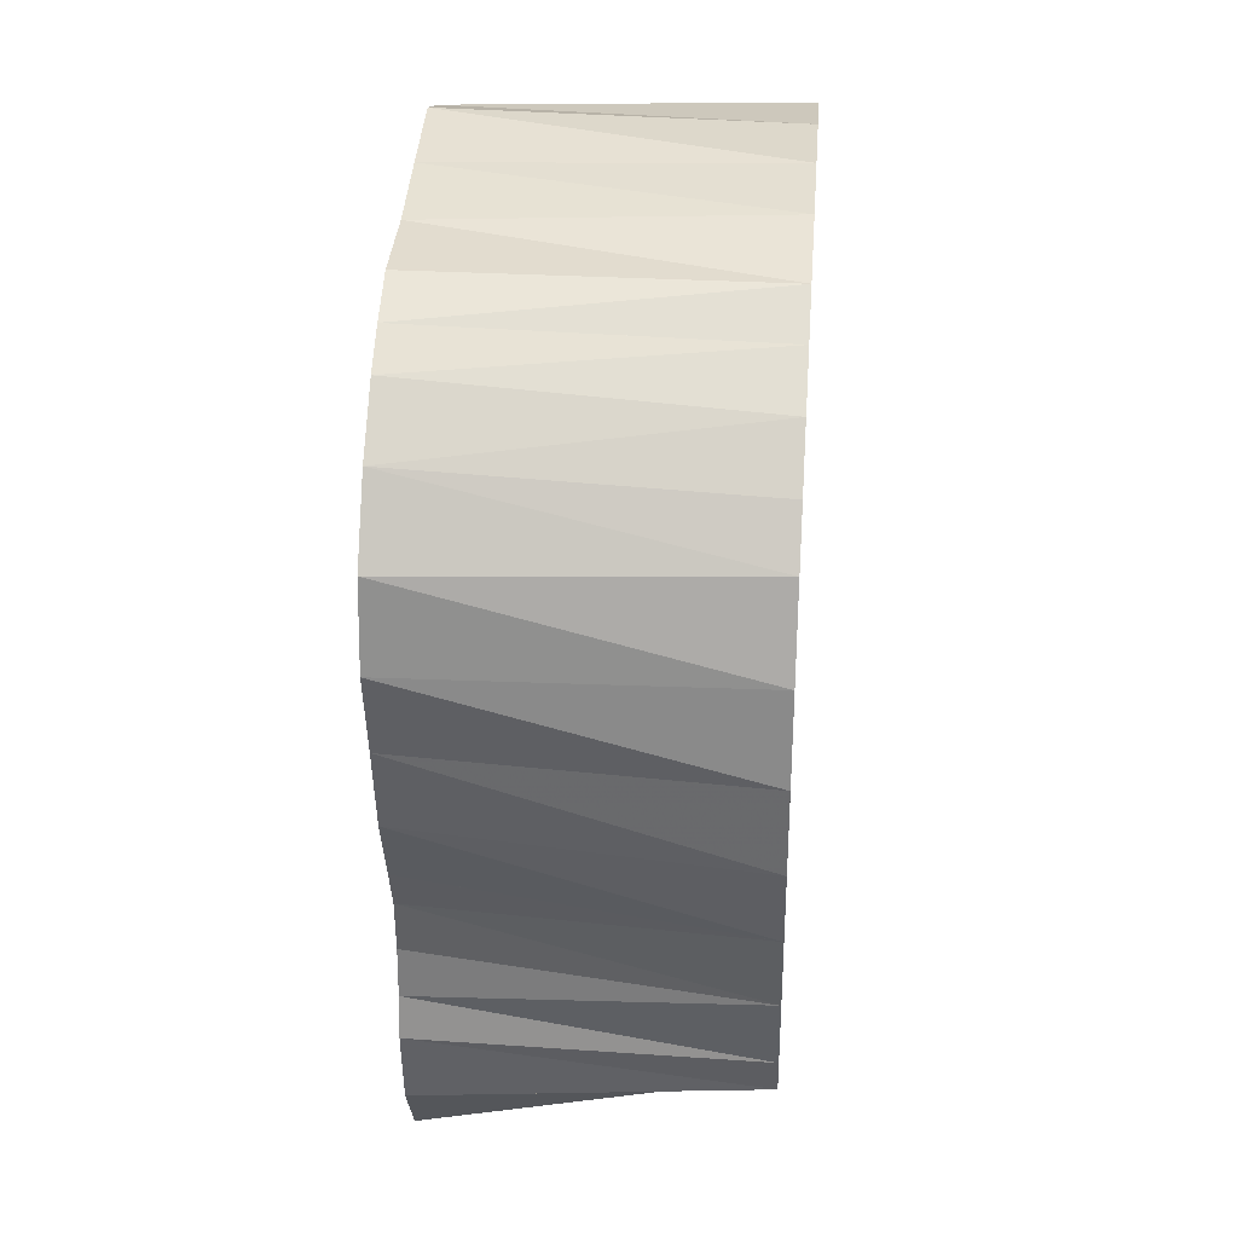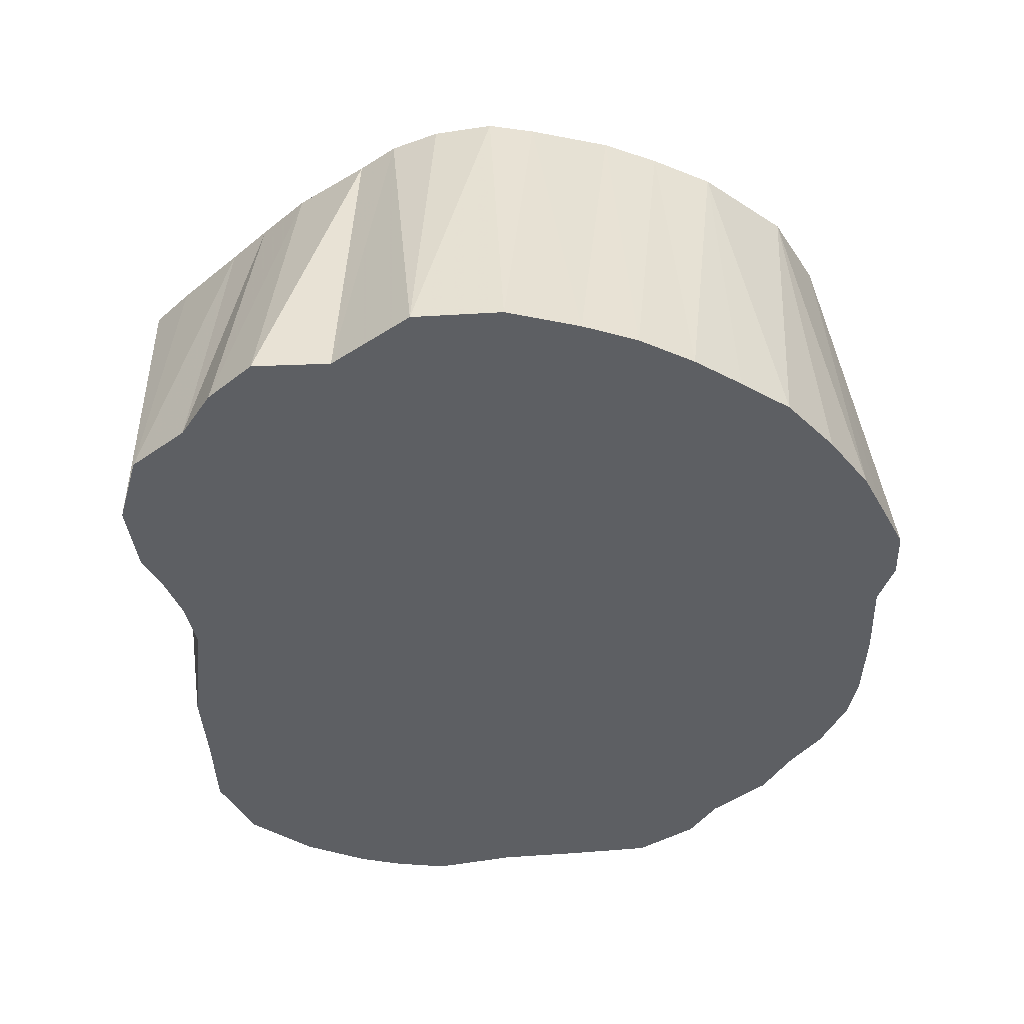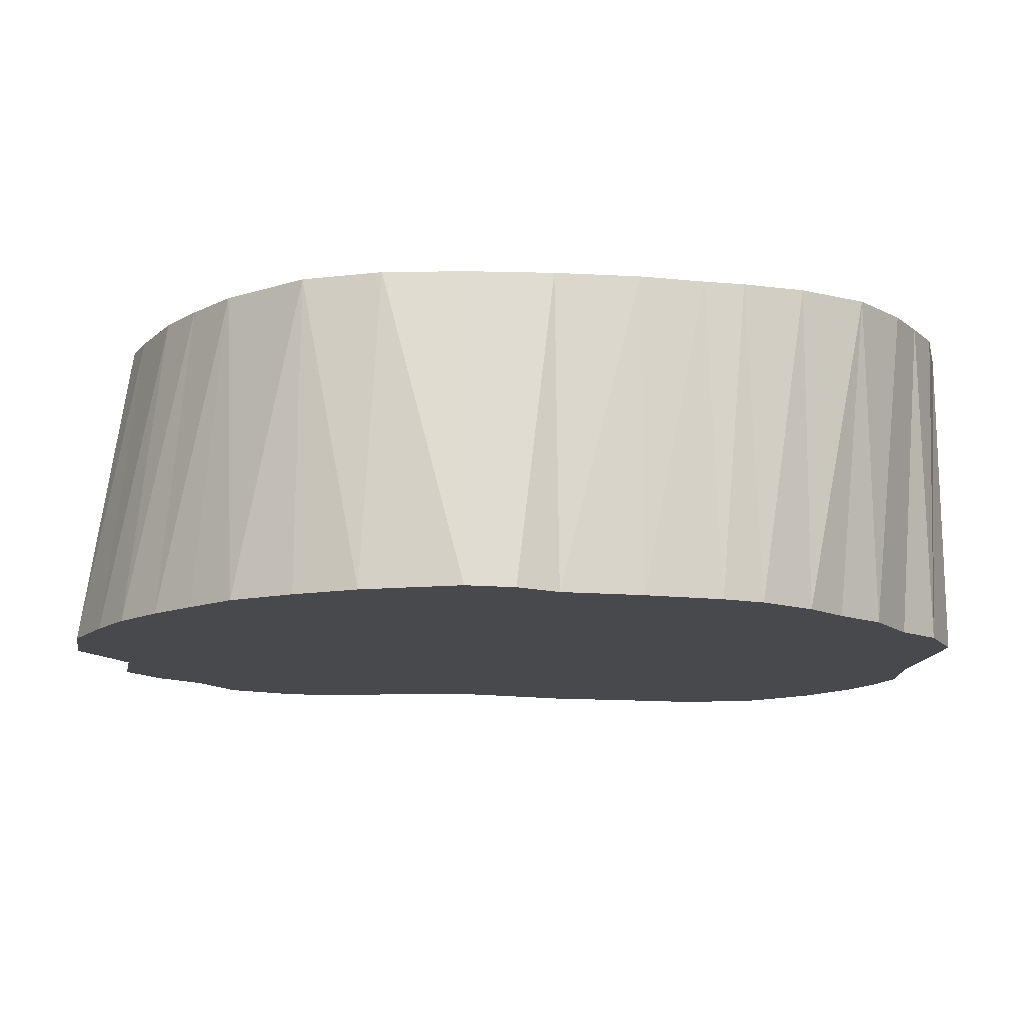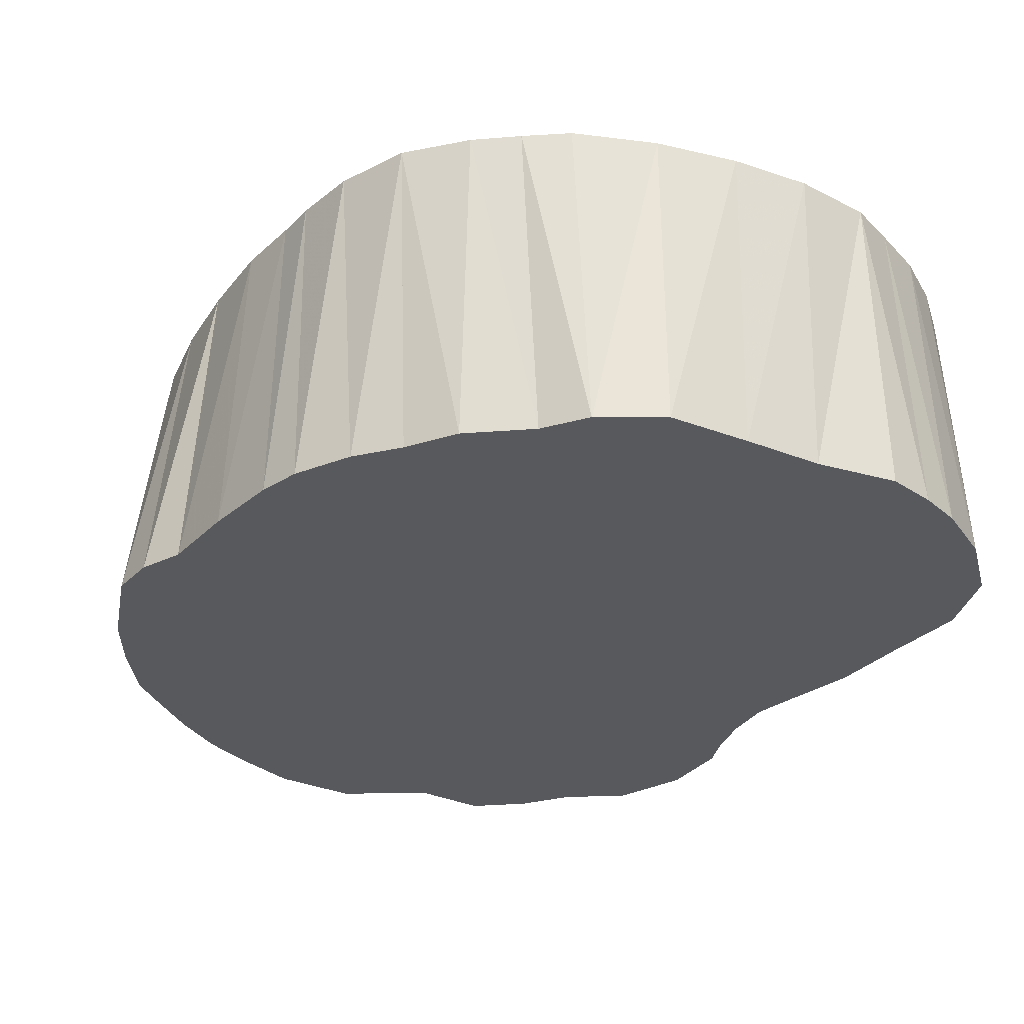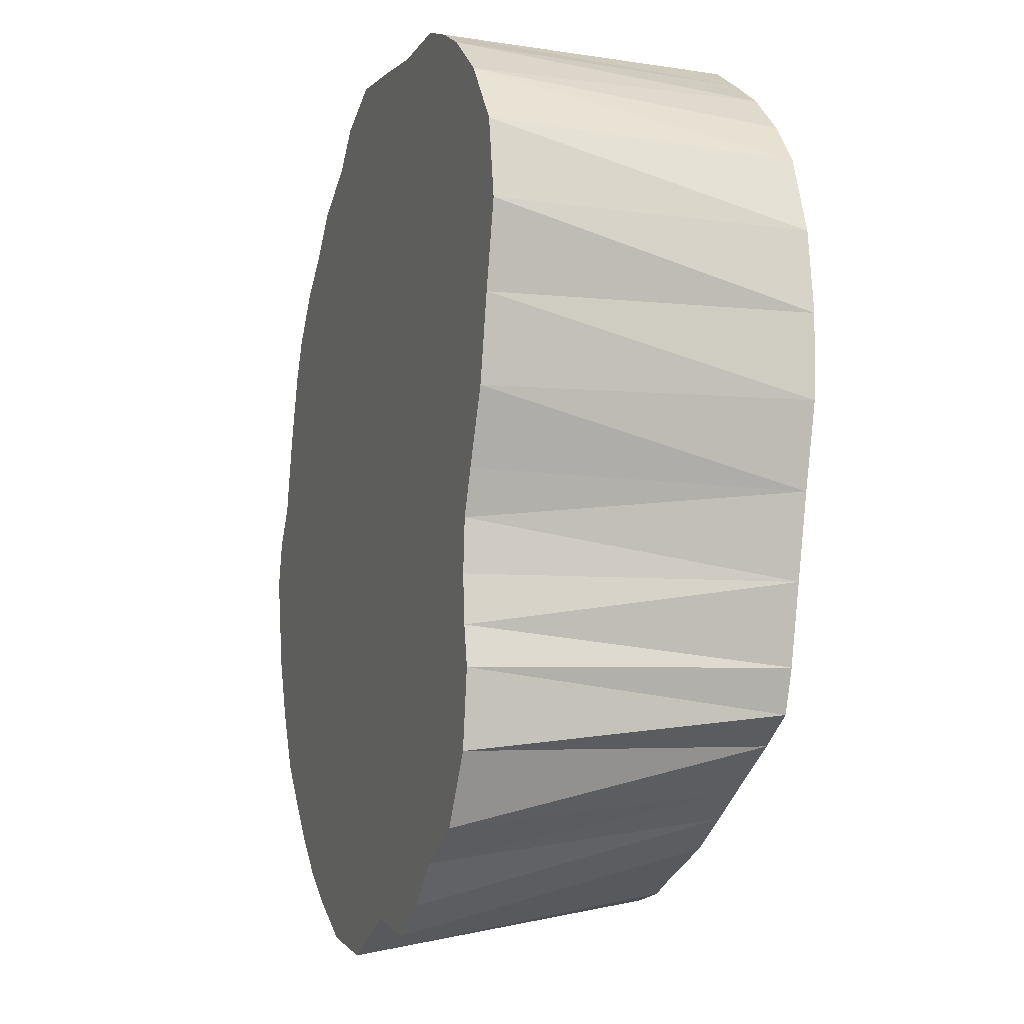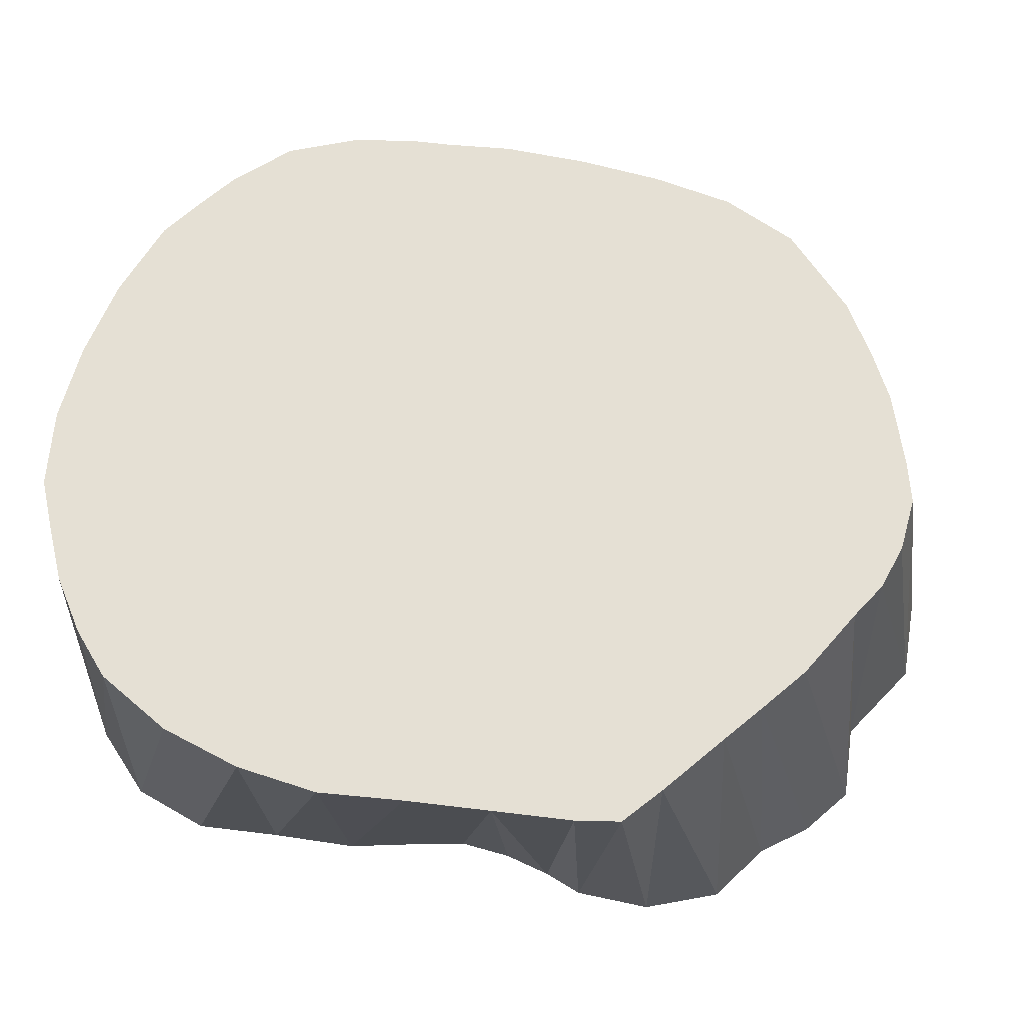
<metadata>
{"format":"obj","ext":"obj","renderer":"f3d","projection":"perspective","resolution":1024,"background":"white","views":[{"elev":33.7,"azim":-85.7,"up":"+Y"},{"elev":-40.2,"azim":15.4,"up":"+Z"},{"elev":-12.2,"azim":91.4,"up":"+Z"},{"elev":-29.8,"azim":158.2,"up":"+Z"},{"elev":-9.4,"azim":-108.8,"up":"+Y"},{"elev":65.8,"azim":-69.6,"up":"+Z"}]}
</metadata>
<code>
v 653 683.1 -95.07
v 597.2 568.6 -145.1
v 550.1 605.6 -95.07
v 540.5 644.4 -95.07
v 540 657.5 -95.07
v 559.1 696.7 -95.07
v 541.8 670.6 -95.07
v 572.5 706.8 -145.1
v 662.6 644.4 -95.07
v 544 631.2 -95.07
v 546.4 683.1 -95.07
v 611.1 562.5 -145.1
v 553.8 626.2 -145.1
v 547.1 618.1 -95.07
v 551.9 690 -95.07
v 638.1 700 -95.07
v 552.5 598.8 -95.07
v 585.6 707 -145.1
v 565 703.8 -145.1
v 559.4 594.5 -95.07
v 597.5 575.1 -95.07
v 570.6 588.1 -95.07
v 646.9 693.1 -95.07
v 585.6 579.6 -95.07
v 566.9 701.9 -95.07
v 573.8 706.2 -95.07
v 624.4 707.2 -95.07
v 660.6 657.5 -95.07
v 626.2 575 -95.07
v 577.5 584.2 -95.07
v 631.2 703.8 -95.07
v 585.6 709.5 -95.07
v 663.6 618.1 -95.07
v 598.1 710.5 -95.07
v 603.8 572.5 -95.07
v 611.2 710.6 -145.1
v 611.2 571.4 -95.07
v 611.2 709.9 -95.07
v 598.1 708.9 -145.1
v 552.5 604.4 -145.1
v 620 572.1 -95.07
v 657.8 667.5 -95.07
v 636.9 580.9 -95.07
v 656.2 673.8 -95.07
v 643.8 586.2 -95.07
v 651.1 592.8 -95.07
v 660.4 605.6 -95.07
v 570.6 576.9 -145.1
v 663.8 631.2 -95.07
v 540.6 670.6 -145.1
v 542.8 683.1 -145.1
v 543.8 657.5 -145.1
v 546.5 644.4 -145.1
v 637.6 695.3 -145.1
v 550.2 693.2 -145.1
v 551.1 633.1 -145.1
v 554.2 592.5 -145.1
v 553.8 610.6 -145.1
v 554.4 618.1 -145.1
v 671.8 631.2 -145.1
v 585.6 566 -145.1
v 558.8 700.3 -145.1
v 560.6 581.7 -145.1
v 577.2 570.6 -145.1
v 596.2 573.8 -145.1
v 624.4 565.1 -145.1
v 621.7 706.5 -145.1
v 627.5 700.8 -145.1
v 634.4 570.8 -145.1
v 641.7 575.8 -145.1
v 643.8 688.8 -145.1
v 648.6 582.3 -145.1
v 650.1 683.4 -145.1
v 654.2 588.8 -145.1
v 656.2 675.6 -145.1
v 660.2 595.7 -145.1
v 659.2 669.4 -145.1
v 663 657.5 -145.1
v 665 605.6 -145.1
v 666 645 -145.1
v 668.8 615.6 -145.1
v 670 621.9 -145.1
v 670 638.8 -145.1
f 35 12 2
f 37 12 2
f 21 61 2
f 21 65 2
f 35 65 2
f 26 18 8
f 25 19 8
f 26 19 8
f 12 66 41
f 10 56 13
f 13 59 14
f 18 39 32
f 18 39 34
f 6 62 19
f 25 62 19
f 36 39 34
f 38 67 36
f 17 57 40
f 20 57 40
f 3 58 40
f 22 63 48
f 48 64 30
f 7 51 50
f 5 52 50
f 7 52 50
f 11 55 51
f 51 55 15
f 52 53 4
f 4 56 53
f 10 56 53
f 54 68 16
f 23 71 54
f 6 62 55
f 57 63 20
f 3 59 58
f 58 59 14
f 33 82 60
f 49 82 60
f 60 83 49
f 24 64 61
f 21 65 61
f 24 65 61
f 66 69 29
f 67 68 27
f 67 68 31
f 69 70 43
f 70 72 45
f 1 73 71
f 23 73 71
f 45 74 72
f 46 74 72
f 1 75 73
f 74 76 46
f 42 77 75
f 44 77 75
f 76 79 47
f 28 78 77
f 42 78 77
f 28 80 78
f 33 81 79
f 47 81 79
f 9 83 80
f 81 82 33
f 71 23 1
f 73 23 1
f 1 44 75
f 58 14 3
f 3 14 59
f 40 17 3
f 4 5 52
f 4 10 53
f 4 10 56
f 50 7 5
f 52 7 5
f 55 15 6
f 19 25 6
f 62 25 6
f 7 11 51
f 80 28 9
f 9 49 83
f 13 14 10
f 51 15 11
f 11 15 55
f 16 23 54
f 68 31 16
f 17 20 40
f 17 20 57
f 63 22 20
f 61 24 21
f 65 24 21
f 2 35 21
f 65 35 21
f 48 30 22
f 24 30 64
f 8 26 25
f 19 26 25
f 26 32 18
f 67 31 27
f 68 31 27
f 67 38 27
f 77 42 28
f 78 42 28
f 29 41 66
f 69 43 29
f 18 34 32
f 39 34 32
f 79 47 33
f 81 47 33
f 60 49 33
f 82 49 33
f 34 38 36
f 35 37 2
f 35 37 12
f 12 41 37
f 75 44 42
f 77 44 42
f 70 45 43
f 45 46 72
f 45 46 74
f 76 47 46
f 8 18 2
f 2 19 8
f 2 66 12
f 13 56 2
f 2 59 13
f 18 39 2
f 2 62 19
f 2 39 36
f 36 67 2
f 2 57 40
f 40 58 2
f 48 63 2
f 2 64 48
f 50 51 2
f 2 52 50
f 51 55 2
f 2 53 52
f 2 56 53
f 2 68 54
f 54 71 2
f 55 62 2
f 2 63 57
f 58 59 2
f 60 82 2
f 2 83 60
f 61 64 2
f 2 65 61
f 2 69 66
f 67 68 2
f 2 70 69
f 2 72 70
f 71 73 2
f 2 74 72
f 73 75 2
f 2 76 74
f 75 77 2
f 2 79 76
f 77 78 2
f 78 80 2
f 2 81 79
f 80 83 2
f 2 82 81
f 1 14 3
f 3 17 1
f 1 5 4
f 4 10 1
f 1 7 5
f 6 15 1
f 1 25 6
f 1 11 7
f 9 28 1
f 1 49 9
f 10 14 1
f 1 15 11
f 1 23 16
f 16 31 1
f 17 20 1
f 20 22 1
f 1 24 21
f 21 35 1
f 22 30 1
f 1 30 24
f 1 26 25
f 1 32 26
f 1 31 27
f 27 38 1
f 28 42 1
f 1 41 29
f 29 43 1
f 1 34 32
f 1 47 33
f 33 49 1
f 1 38 34
f 35 37 1
f 37 41 1
f 42 44 1
f 43 45 1
f 45 46 1
f 46 47 1

</code>
